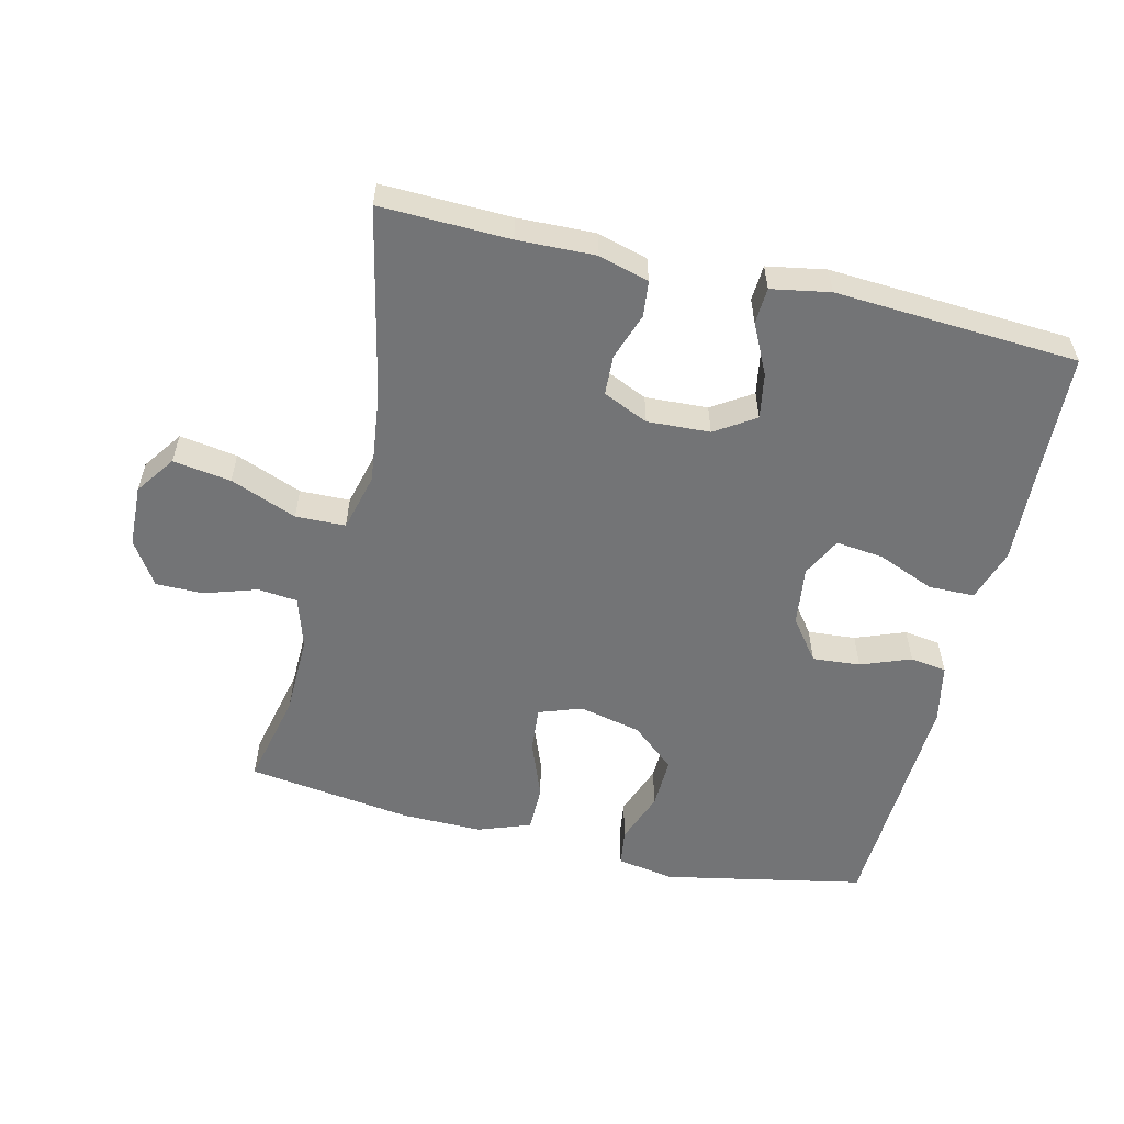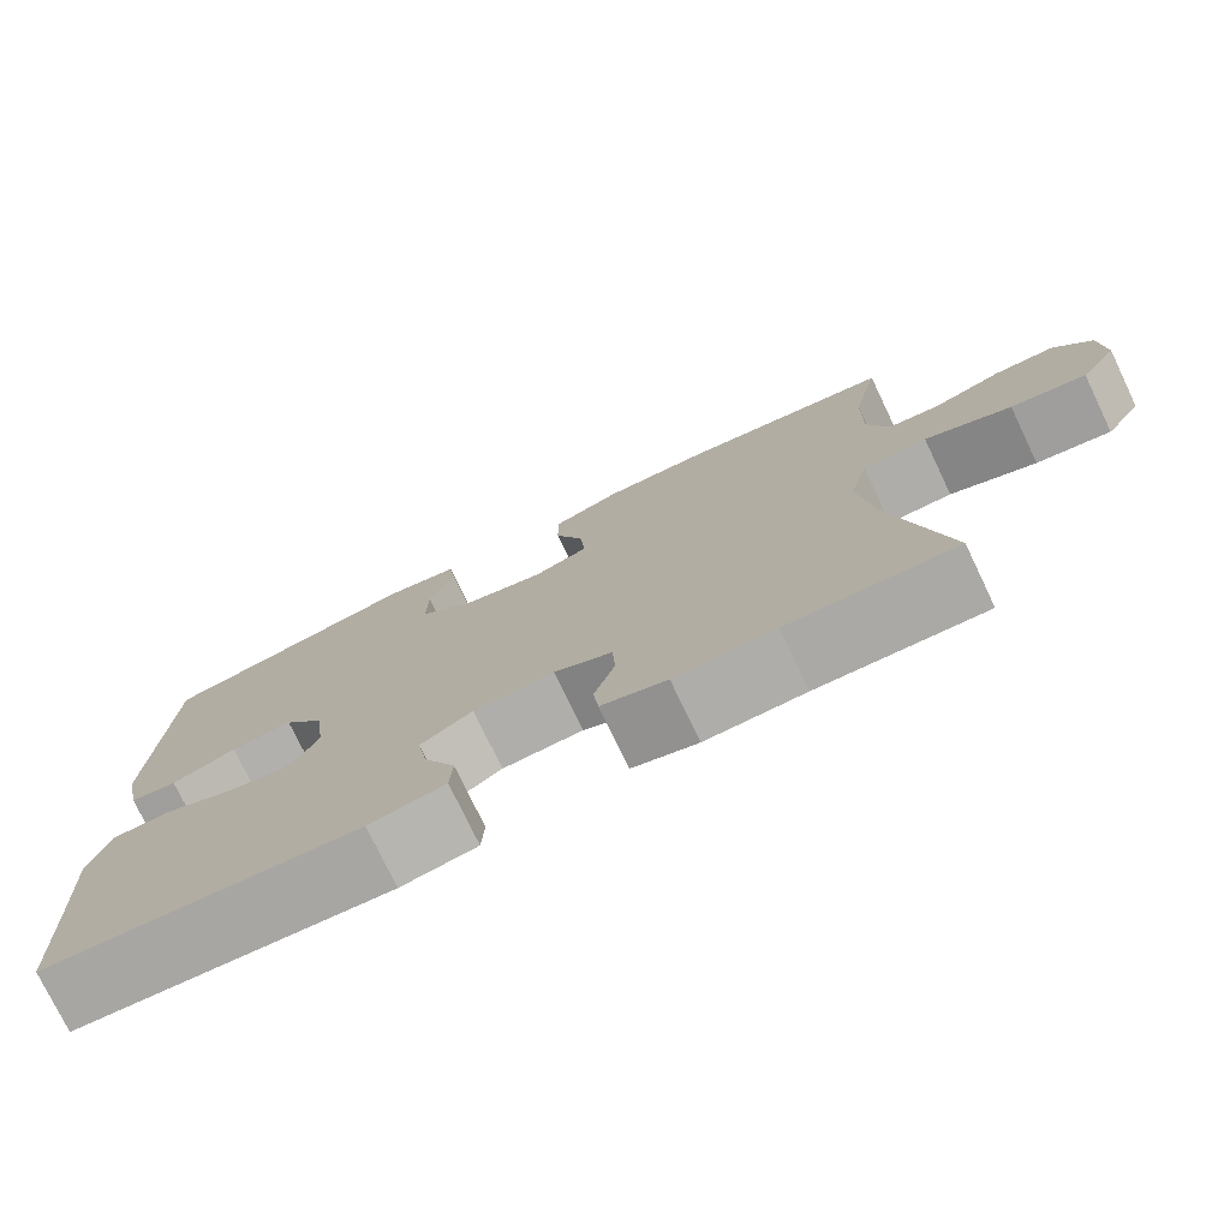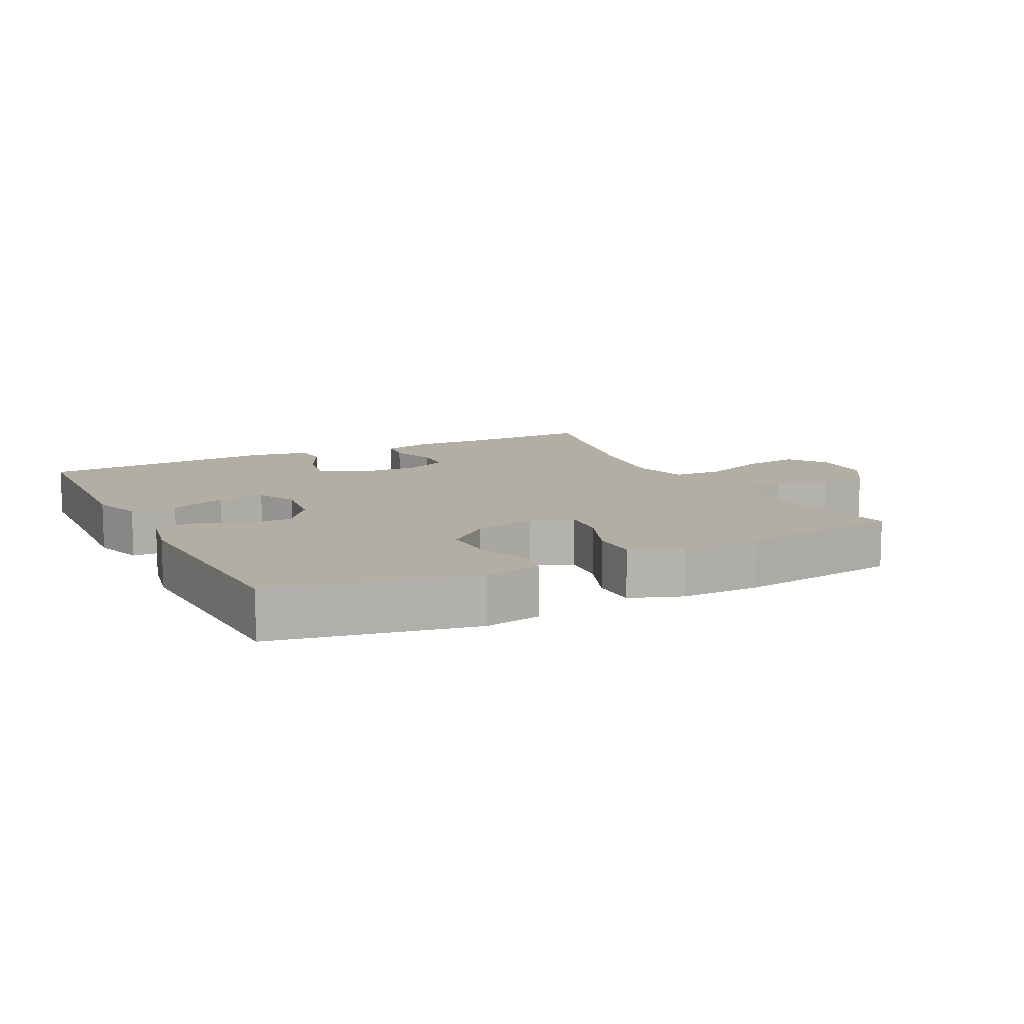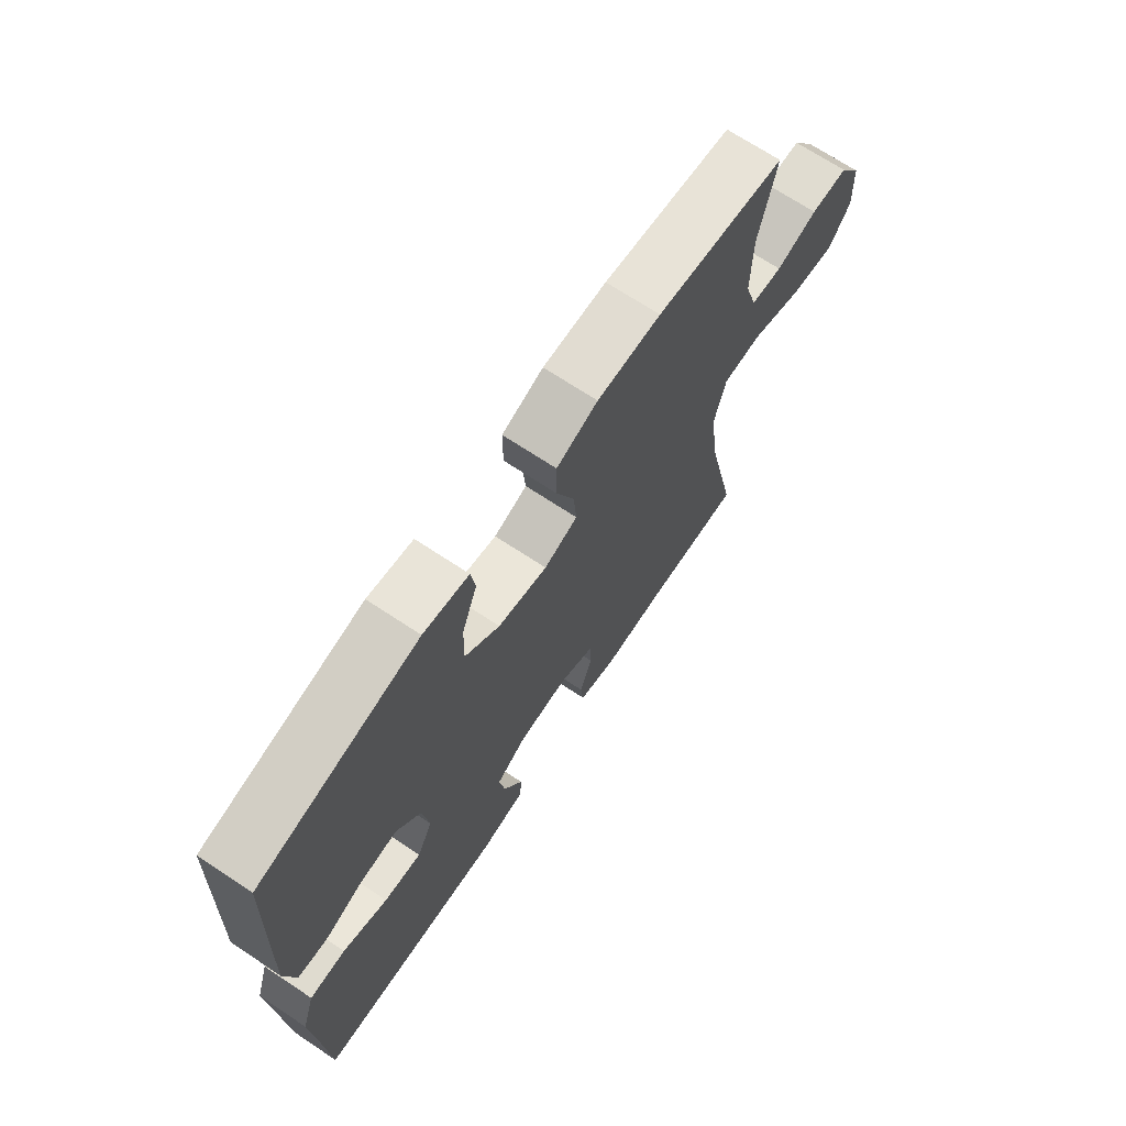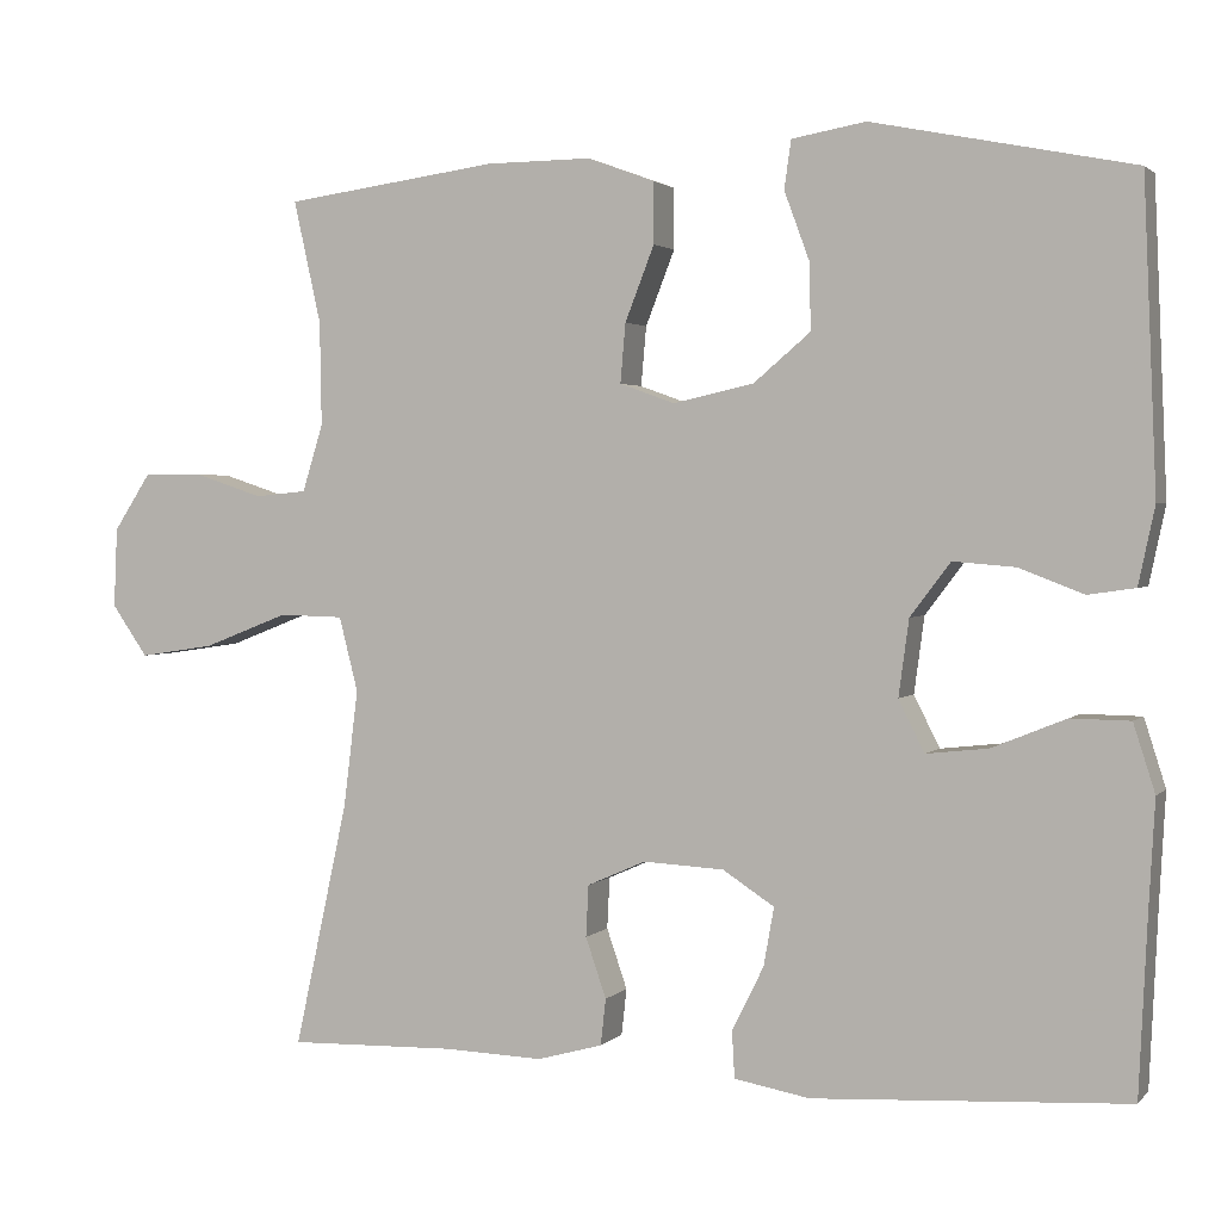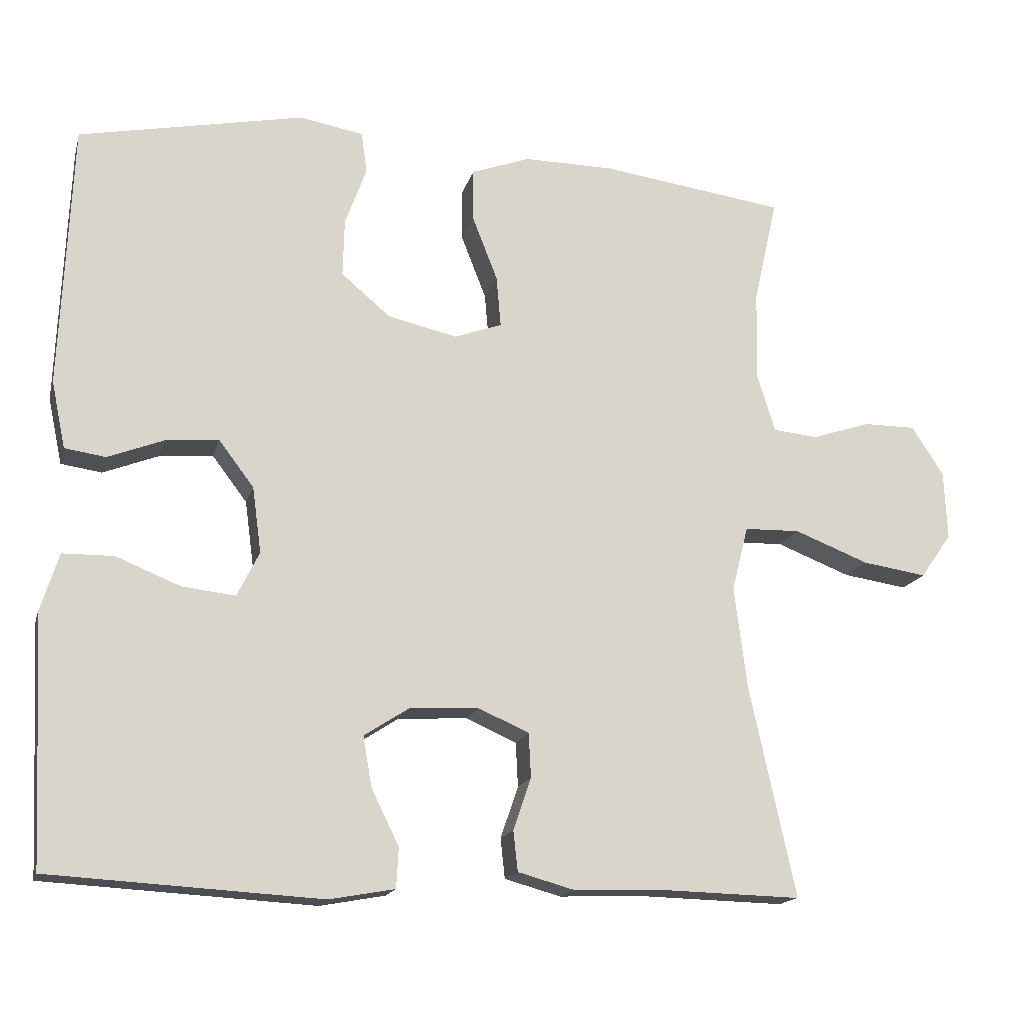
<metadata>
{"format":"obj","ext":"obj","renderer":"f3d","projection":"perspective","resolution":1024,"background":"white","views":[{"elev":-56.1,"azim":166.4,"up":"+Y"},{"elev":-76.2,"azim":25.6,"up":"+Z"},{"elev":10.9,"azim":-26.9,"up":"+Y"},{"elev":69.6,"azim":-56.4,"up":"+Z"},{"elev":2.1,"azim":-159.7,"up":"+Z"},{"elev":-16.4,"azim":-14.1,"up":"+Z"}]}
</metadata>
<code>
v 0.5 0.07 0.5
v 0.468 0.07 0.357
v 0.466 0.07 0.236
v 0.49 0.07 0.158
v 0.55 0.07 0.152
v 0.629 0.07 0.178
v 0.7 0.07 0.178
v 0.743 0.07 0.112
v 0.747 0.07 0.019
v 0.705 0.07 -0.041
v 0.618 0.07 -0.028
v 0.518 0.07 0.011
v 0.443 0.07 0.009
v 0.421 0.07 -0.078
v 0.438 0.07 -0.215
v 0.5 0.07 -0.5
v 0.306 0.07 -0.495
v 0.19 0.07 -0.499
v 0.114 0.07 -0.478
v 0.108 0.07 -0.424
v 0.132 0.07 -0.354
v 0.129 0.07 -0.294
v 0.061 0.07 -0.264
v -0.033 0.07 -0.269
v -0.093 0.07 -0.308
v -0.081 0.07 -0.376
v -0.044 0.07 -0.451
v -0.047 0.07 -0.505
v -0.135 0.07 -0.521
v -0.5 0.07 -0.5
v -0.51 0.07 -0.292
v -0.517 0.07 -0.168
v -0.492 0.07 -0.089
v -0.423 0.07 -0.088
v -0.337 0.07 -0.123
v -0.265 0.07 -0.131
v -0.235 0.07 -0.071
v -0.247 0.07 0.018
v -0.294 0.07 0.08
v -0.366 0.07 0.074
v -0.441 0.07 0.045
v -0.496 0.07 0.053
v -0.515 0.07 0.143
v -0.5 0.07 0.5
v -0.197 0.07 0.561
v -0.111 0.07 0.546
v -0.103 0.07 0.49
v -0.132 0.07 0.411
v -0.134 0.07 0.333
v -0.068 0.07 0.277
v 0.026 0.07 0.256
v 0.09 0.07 0.279
v 0.084 0.07 0.348
v 0.05 0.07 0.435
v 0.05 0.07 0.506
v 0.129 0.07 0.535
v 0.251 0.07 0.534
v 0.5 0 0.5
v 0.468 0 0.357
v 0.466 0 0.236
v 0.49 0 0.158
v 0.55 0 0.152
v 0.629 0 0.178
v 0.7 0 0.178
v 0.743 0 0.112
v 0.747 0 0.019
v 0.705 0 -0.041
v 0.618 0 -0.028
v 0.518 0 0.011
v 0.443 0 0.009
v 0.421 0 -0.078
v 0.438 0 -0.215
v 0.5 0 -0.5
v 0.306 0 -0.495
v 0.19 0 -0.499
v 0.114 0 -0.478
v 0.108 0 -0.424
v 0.132 0 -0.354
v 0.129 0 -0.294
v 0.061 0 -0.264
v -0.033 0 -0.269
v -0.093 0 -0.308
v -0.081 0 -0.376
v -0.044 0 -0.451
v -0.047 0 -0.505
v -0.135 0 -0.521
v -0.5 0 -0.5
v -0.51 0 -0.292
v -0.517 0 -0.168
v -0.492 0 -0.089
v -0.423 0 -0.088
v -0.337 0 -0.123
v -0.265 0 -0.131
v -0.235 0 -0.071
v -0.247 0 0.018
v -0.294 0 0.08
v -0.366 0 0.074
v -0.441 0 0.045
v -0.496 0 0.053
v -0.515 0 0.143
v -0.5 0 0.5
v -0.197 0 0.561
v -0.111 0 0.546
v -0.103 0 0.49
v -0.132 0 0.411
v -0.134 0 0.333
v -0.068 0 0.277
v 0.026 0 0.256
v 0.09 0 0.279
v 0.084 0 0.348
v 0.05 0 0.435
v 0.05 0 0.506
v 0.129 0 0.535
v 0.251 0 0.534
f 57 1 2
f 56 57 2
f 55 56 2
f 54 55 2
f 53 54 2
f 52 53 2 3
f 51 52 3 4
f 46 47 48
f 45 46 48
f 44 45 48
f 43 44 48
f 42 43 48
f 41 42 48
f 40 41 48
f 39 40 48 49
f 38 39 49 50
f 33 34 35
f 32 33 35
f 31 32 35
f 31 35 36
f 30 31 36
f 29 30 36
f 28 29 36
f 27 28 36
f 26 27 36
f 25 26 36 37
f 19 20 21
f 18 19 21
f 17 18 21
f 17 21 22
f 16 17 22
f 15 16 22
f 14 15 22 23
f 10 11 12
f 9 10 12
f 8 9 12
f 7 8 12
f 6 7 12
f 5 6 12
f 4 5 12 13
f 51 4 13
f 38 50 51
f 37 38 51
f 25 37 51
f 24 25 51
f 23 24 51
f 14 23 51
f 13 14 51
f 59 58 114
f 59 114 113
f 59 113 112
f 59 112 111
f 59 111 110
f 60 59 110 109
f 61 60 109 108
f 105 104 103
f 105 103 102
f 105 102 101
f 105 101 100
f 105 100 99
f 105 99 98
f 105 98 97
f 106 105 97 96
f 107 106 96 95
f 92 91 90
f 92 90 89
f 92 89 88
f 93 92 88
f 93 88 87
f 93 87 86
f 93 86 85
f 93 85 84
f 93 84 83
f 94 93 83 82
f 78 77 76
f 78 76 75
f 78 75 74
f 79 78 74
f 79 74 73
f 79 73 72
f 80 79 72 71
f 69 68 67
f 69 67 66
f 69 66 65
f 69 65 64
f 69 64 63
f 69 63 62
f 70 69 62 61
f 70 61 108
f 108 107 95
f 108 95 94
f 108 94 82
f 108 82 81
f 108 81 80
f 108 80 71
f 108 71 70
f 1 58 59 2
f 2 59 60 3
f 3 60 61 4
f 4 61 62 5
f 5 62 63 6
f 6 63 64 7
f 7 64 65 8
f 8 65 66 9
f 9 66 67 10
f 10 67 68 11
f 11 68 69 12
f 12 69 70 13
f 13 70 71 14
f 14 71 72 15
f 15 72 73 16
f 16 73 74 17
f 17 74 75 18
f 18 75 76 19
f 19 76 77 20
f 20 77 78 21
f 21 78 79 22
f 22 79 80 23
f 23 80 81 24
f 24 81 82 25
f 25 82 83 26
f 26 83 84 27
f 27 84 85 28
f 28 85 86 29
f 29 86 87 30
f 30 87 88 31
f 31 88 89 32
f 32 89 90 33
f 33 90 91 34
f 34 91 92 35
f 35 92 93 36
f 36 93 94 37
f 37 94 95 38
f 38 95 96 39
f 39 96 97 40
f 40 97 98 41
f 41 98 99 42
f 42 99 100 43
f 43 100 101 44
f 44 101 102 45
f 45 102 103 46
f 46 103 104 47
f 47 104 105 48
f 48 105 106 49
f 49 106 107 50
f 50 107 108 51
f 51 108 109 52
f 52 109 110 53
f 53 110 111 54
f 54 111 112 55
f 55 112 113 56
f 56 113 114 57
f 57 114 58 1

</code>
